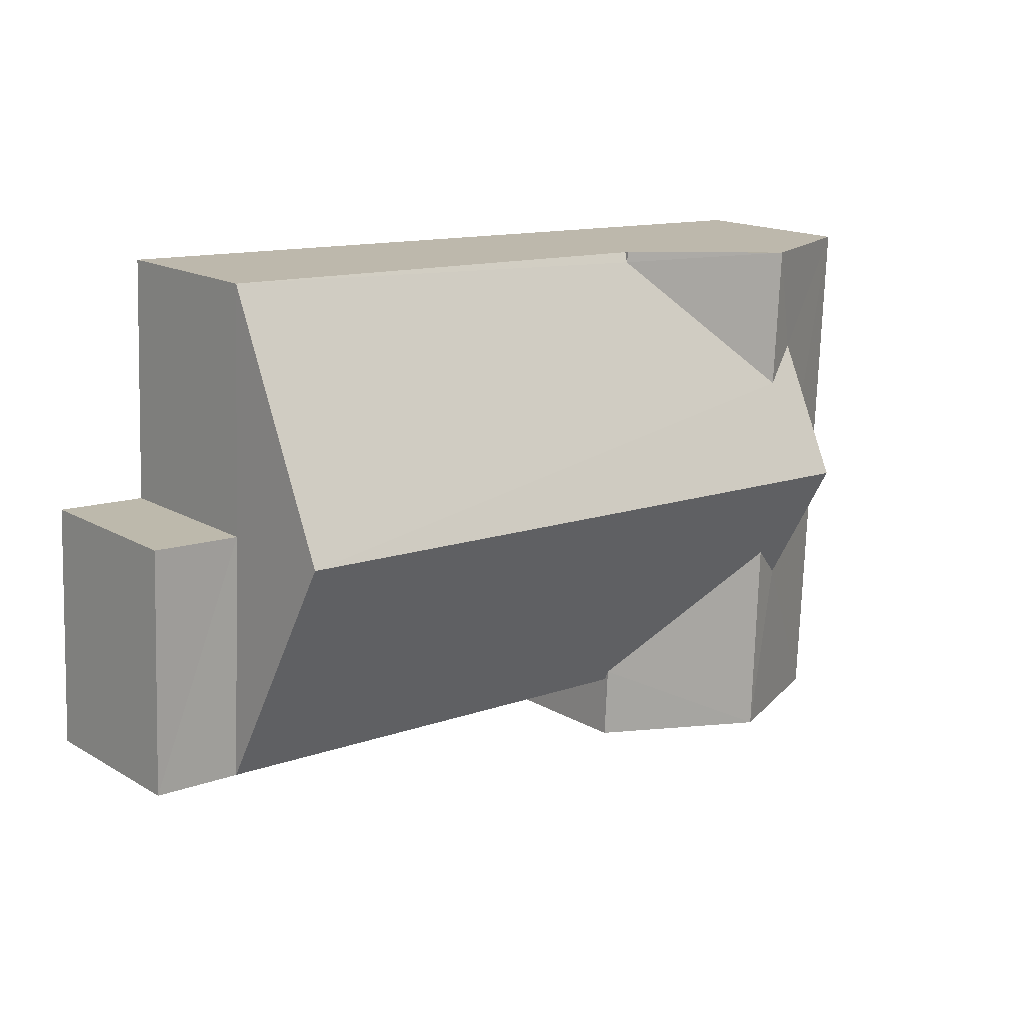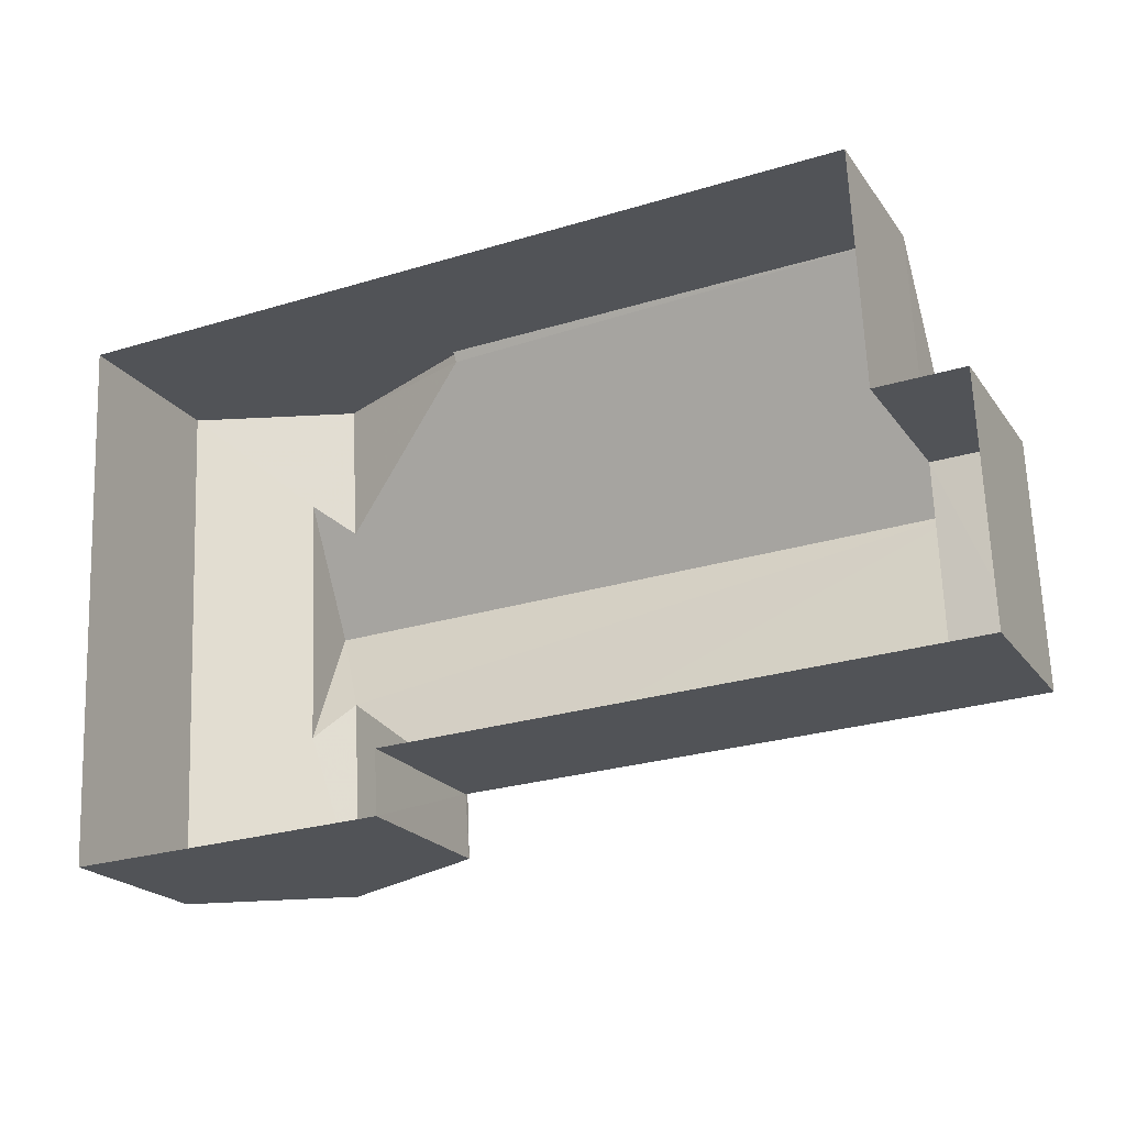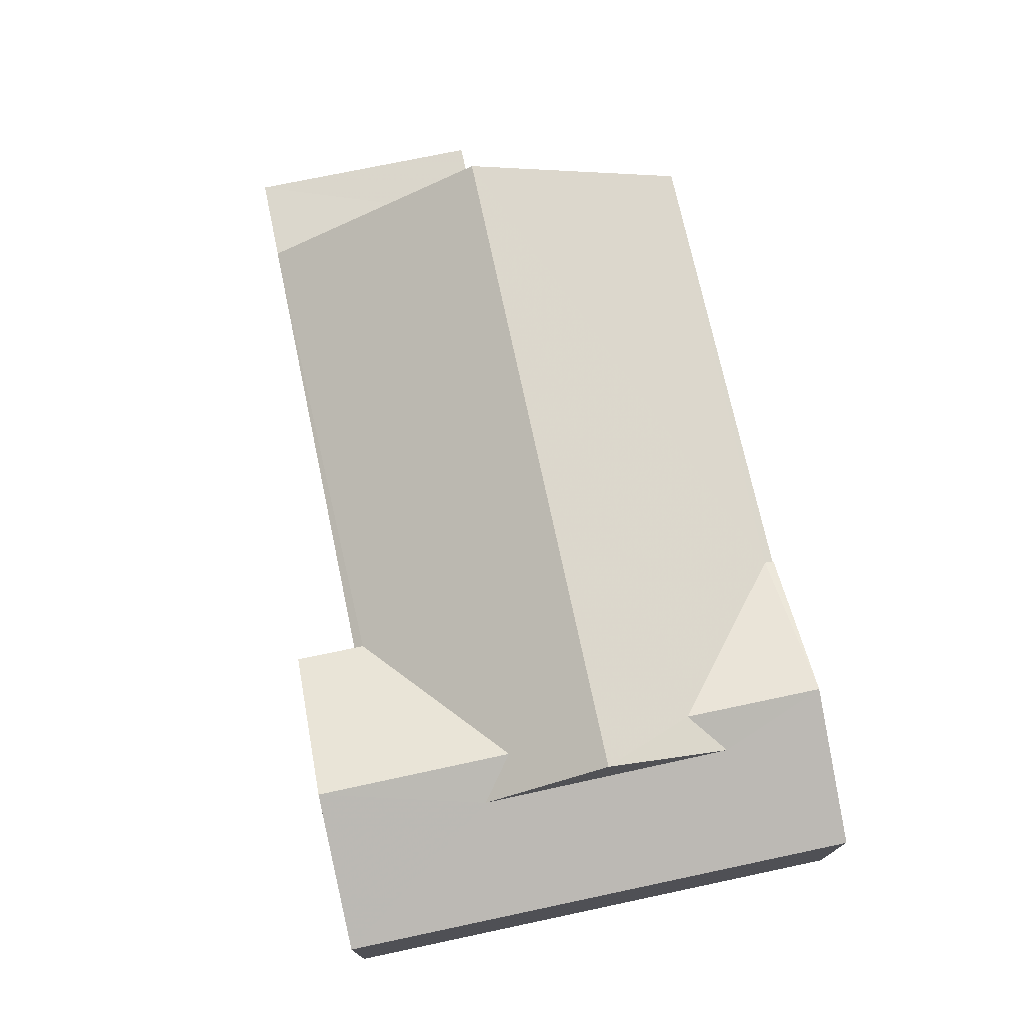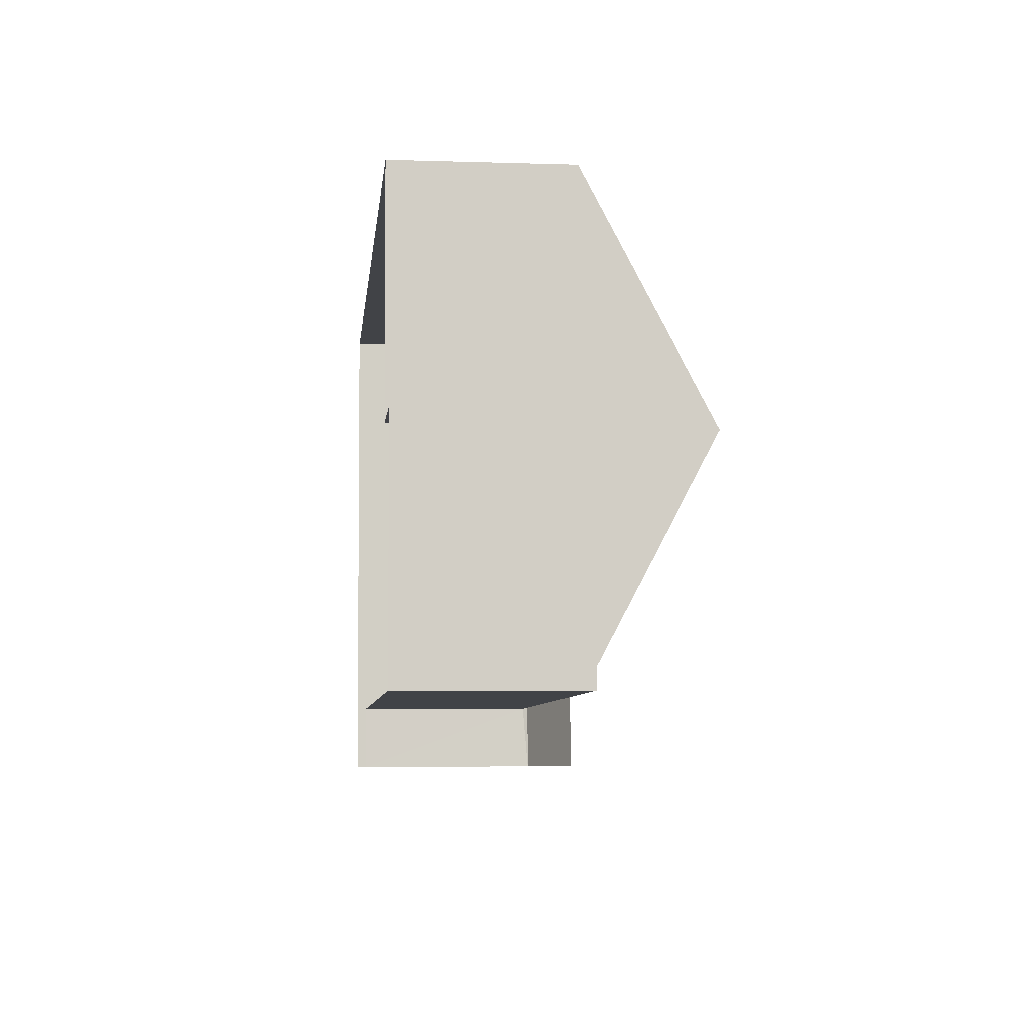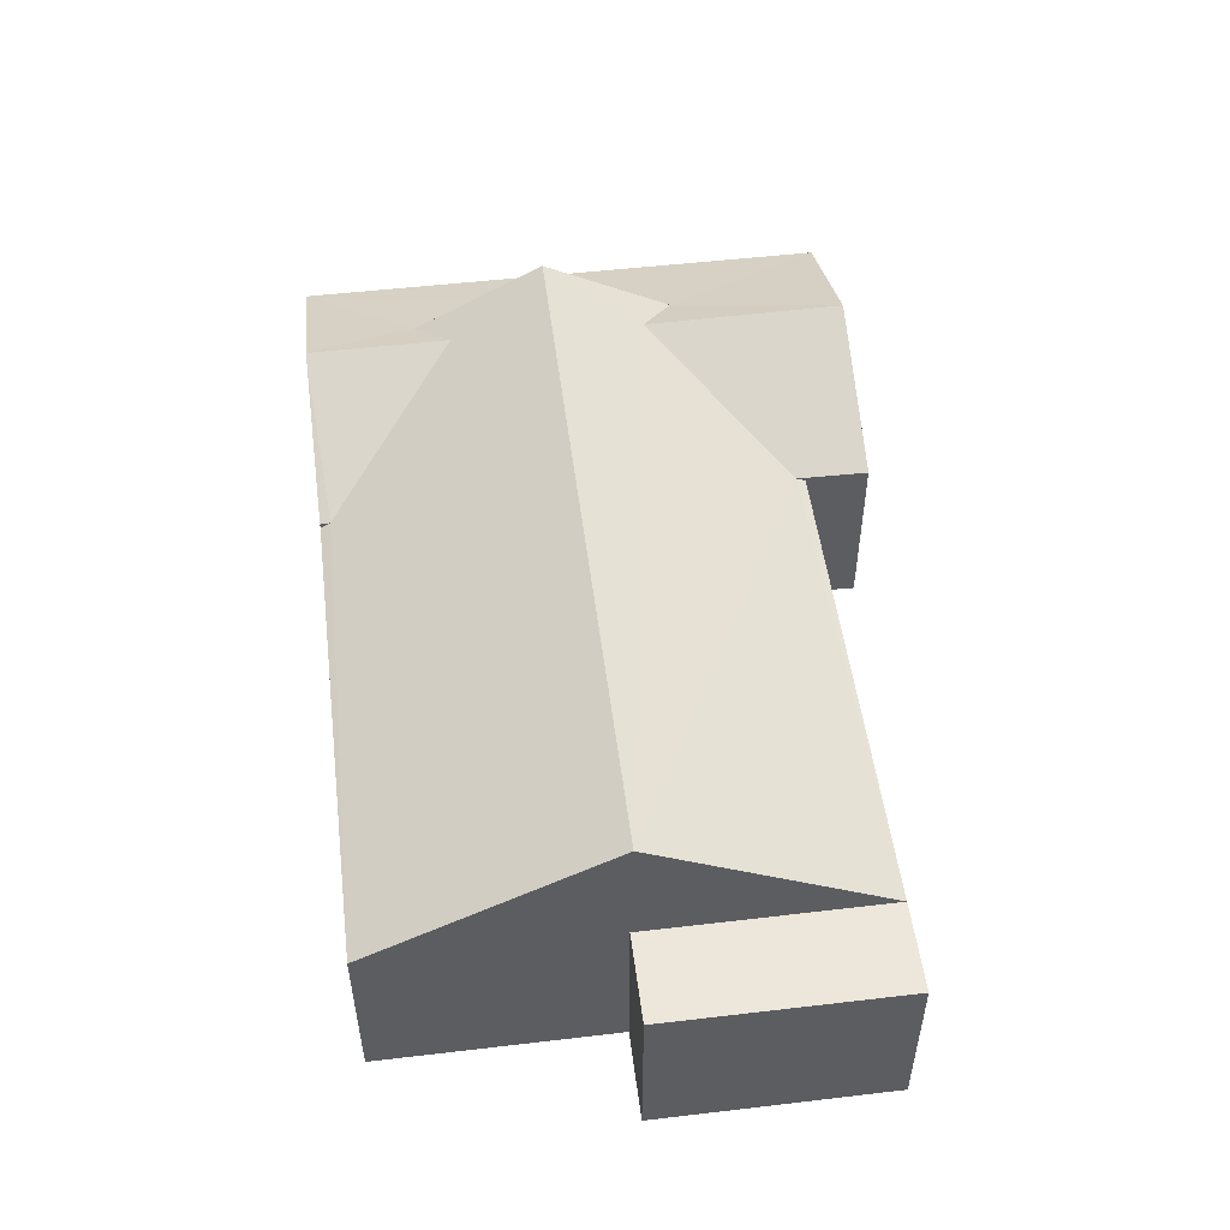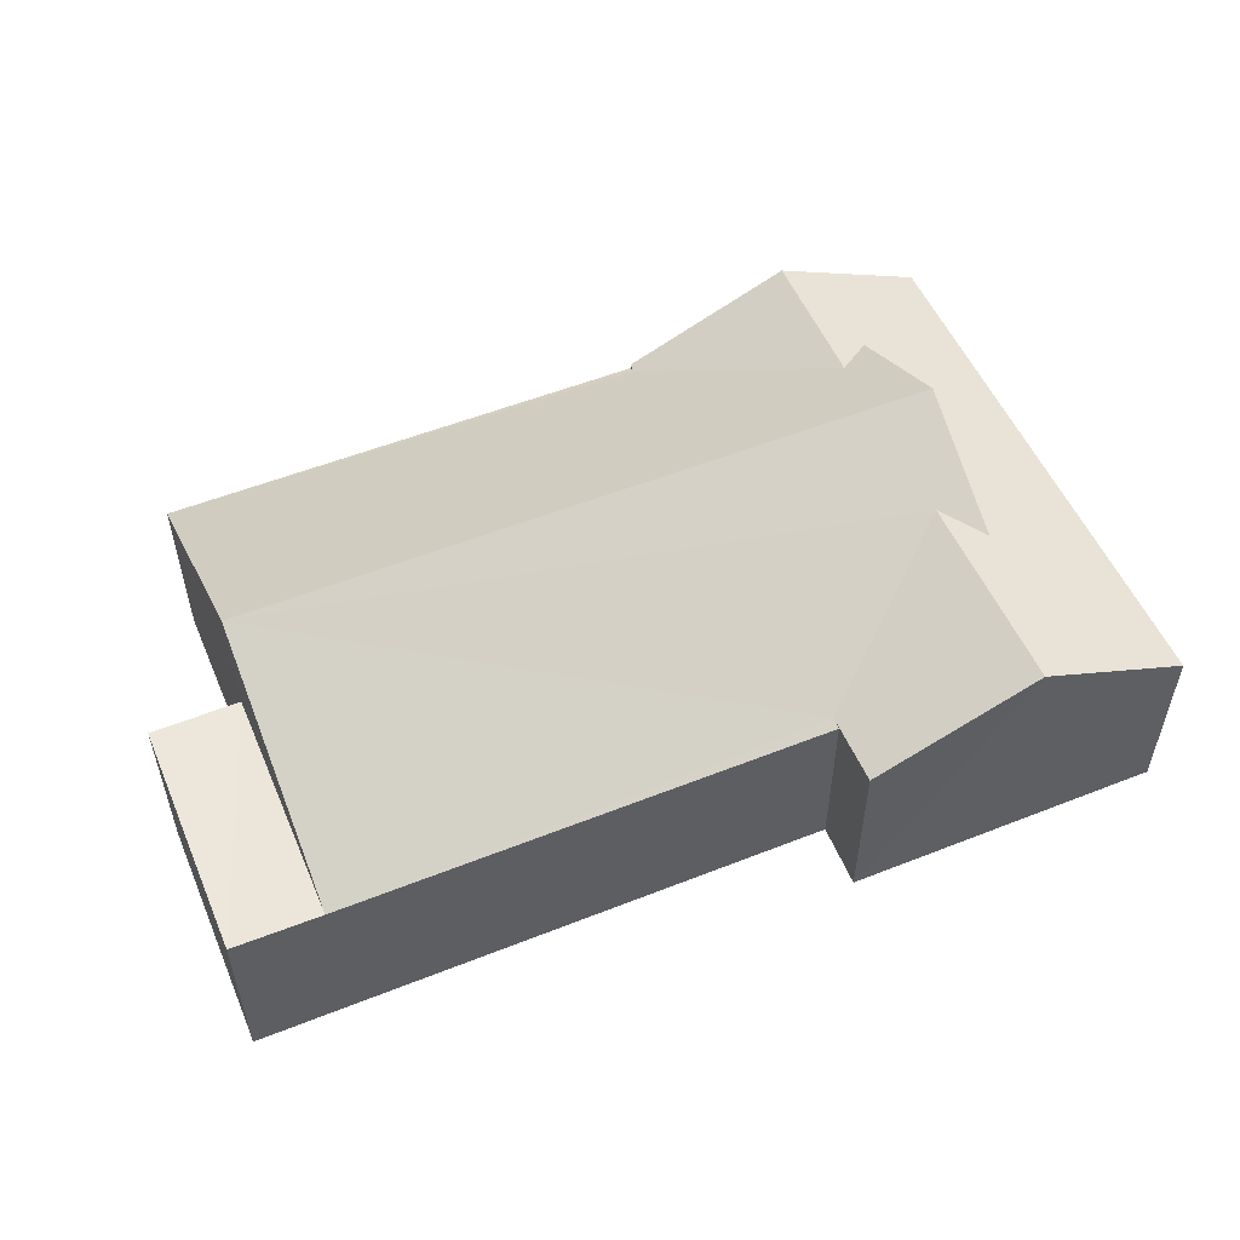
<metadata>
{"format":"obj","ext":"obj","renderer":"f3d","projection":"perspective","resolution":1024,"background":"white","views":[{"elev":16.2,"azim":-40.5,"up":"+Y"},{"elev":-20.9,"azim":-154.9,"up":"+Y"},{"elev":73.6,"azim":75.4,"up":"+Z"},{"elev":-4.5,"azim":-95.9,"up":"+Y"},{"elev":51.4,"azim":-99.8,"up":"+Z"},{"elev":53.5,"azim":-25.5,"up":"+Z"}]}
</metadata>
<code>
v -3.729e+05 -1.041e+05 28.51
v -3.729e+05 -1.041e+05 28.51
v -3.729e+05 -1.041e+05 28.51
v -3.729e+05 -1.041e+05 28.51
v -3.729e+05 -1.041e+05 28.51
v -3.729e+05 -1.041e+05 28.51
v -3.729e+05 -1.041e+05 28.51
v -3.729e+05 -1.041e+05 28.51
v -3.729e+05 -1.041e+05 32.35
v -3.729e+05 -1.041e+05 33.85
v -3.729e+05 -1.041e+05 32.35
v -3.729e+05 -1.041e+05 33.85
v -3.729e+05 -1.041e+05 32.24
v -3.729e+05 -1.041e+05 32.24
v -3.729e+05 -1.041e+05 32.24
v -3.729e+05 -1.041e+05 32.24
v -3.729e+05 -1.041e+05 32.35
v -3.729e+05 -1.041e+05 34.95
v -3.729e+05 -1.041e+05 32.24
v -3.729e+05 -1.041e+05 33.85
v -3.729e+05 -1.041e+05 34.95
v -3.729e+05 -1.041e+05 33.47
v -3.729e+05 -1.041e+05 32.24
v -3.729e+05 -1.041e+05 32.24
v -3.729e+05 -1.041e+05 33.47
v -3.729e+05 -1.041e+05 32.35
v -3.729e+05 -1.041e+05 33.85
v -3.729e+05 -1.041e+05 32.35
v -3.729e+05 -1.041e+05 32.35
f 1 2 3
f 3 2 4
f 4 2 5
f 6 2 7
f 6 7 8
f 5 2 6
f 9 10 11
f 9 12 10
f 13 14 15
f 16 13 15
f 17 18 16
f 16 19 17
f 20 21 18
f 22 21 20
f 17 20 18
f 23 24 9
f 25 12 21
f 12 9 18
f 12 18 21
f 9 24 18
f 17 26 27
f 20 17 27
f 22 28 29
f 25 29 10
f 27 28 22
f 25 10 12
f 27 22 20
f 22 29 25
f 23 9 11
f 22 25 21
f 15 8 7
f 15 14 8
f 26 1 27
f 1 3 27
f 3 28 27
f 6 8 14
f 13 6 14
f 2 16 7
f 7 16 15
f 19 16 2
f 11 10 23
f 24 23 5
f 10 29 4
f 5 23 4
f 23 10 4
f 19 26 17
f 2 1 19
f 1 26 19
f 28 3 4
f 29 28 4
f 5 6 24
f 24 13 18
f 13 16 18
f 6 13 24

</code>
